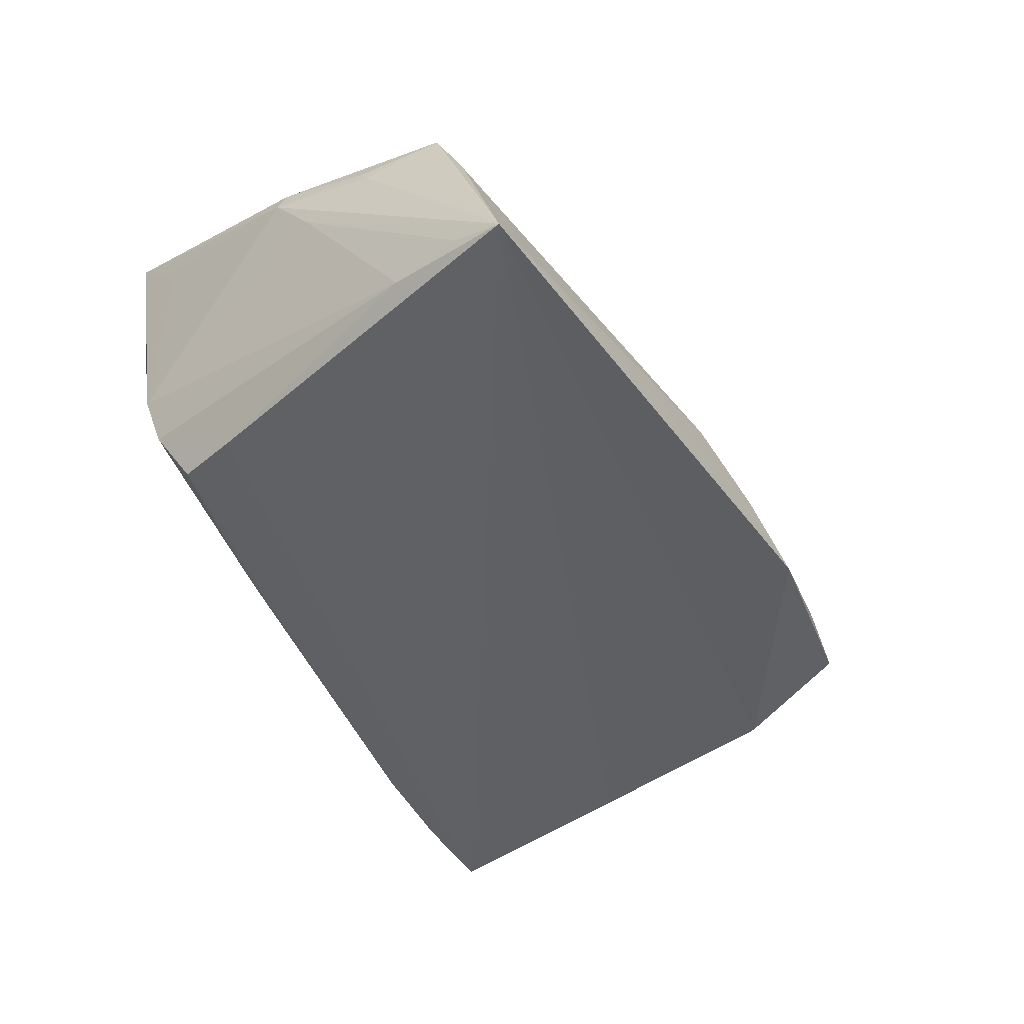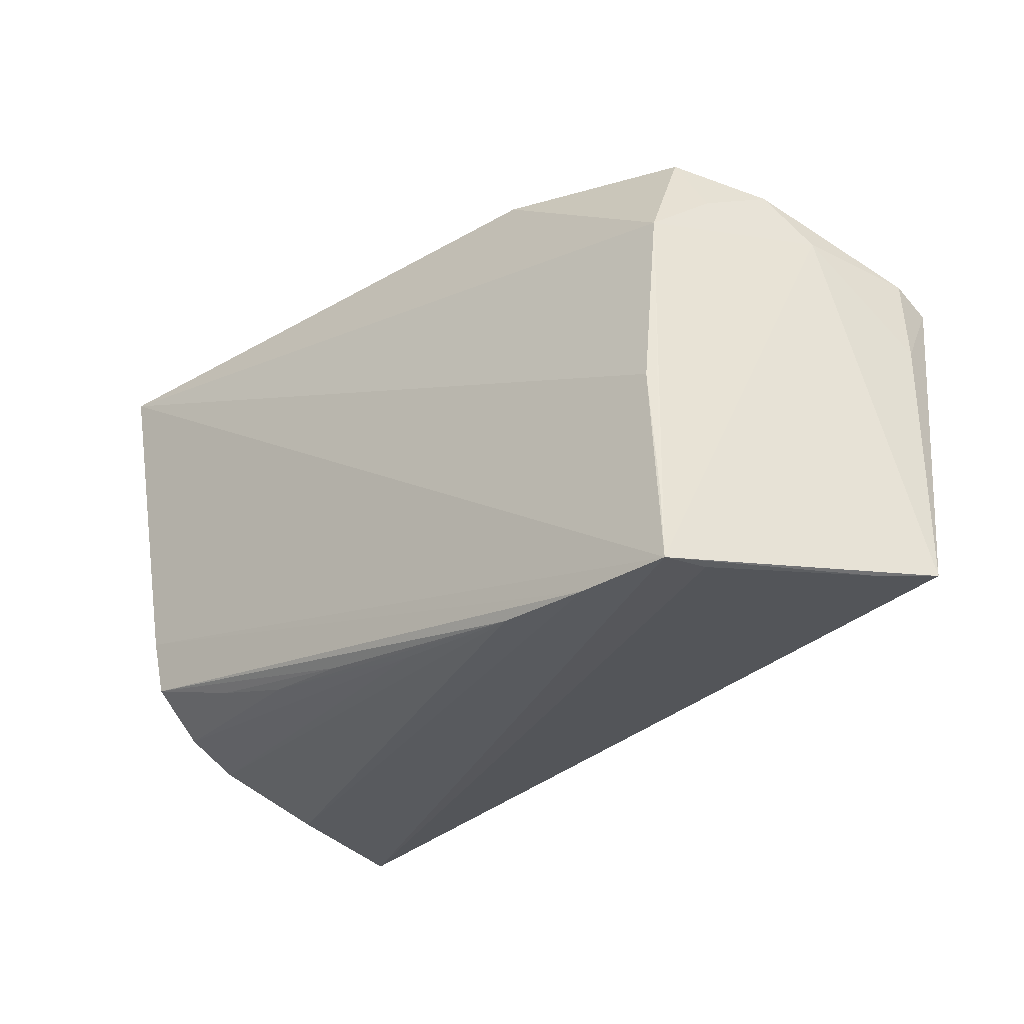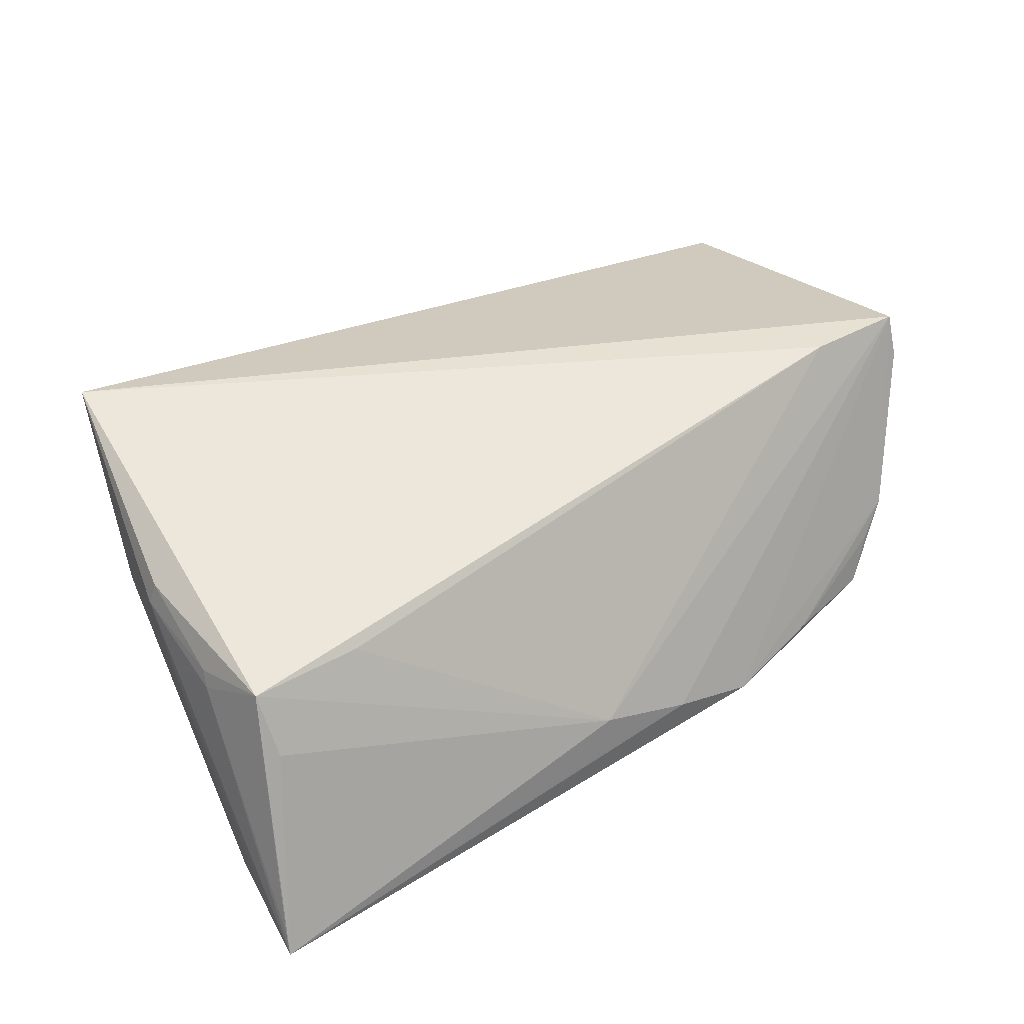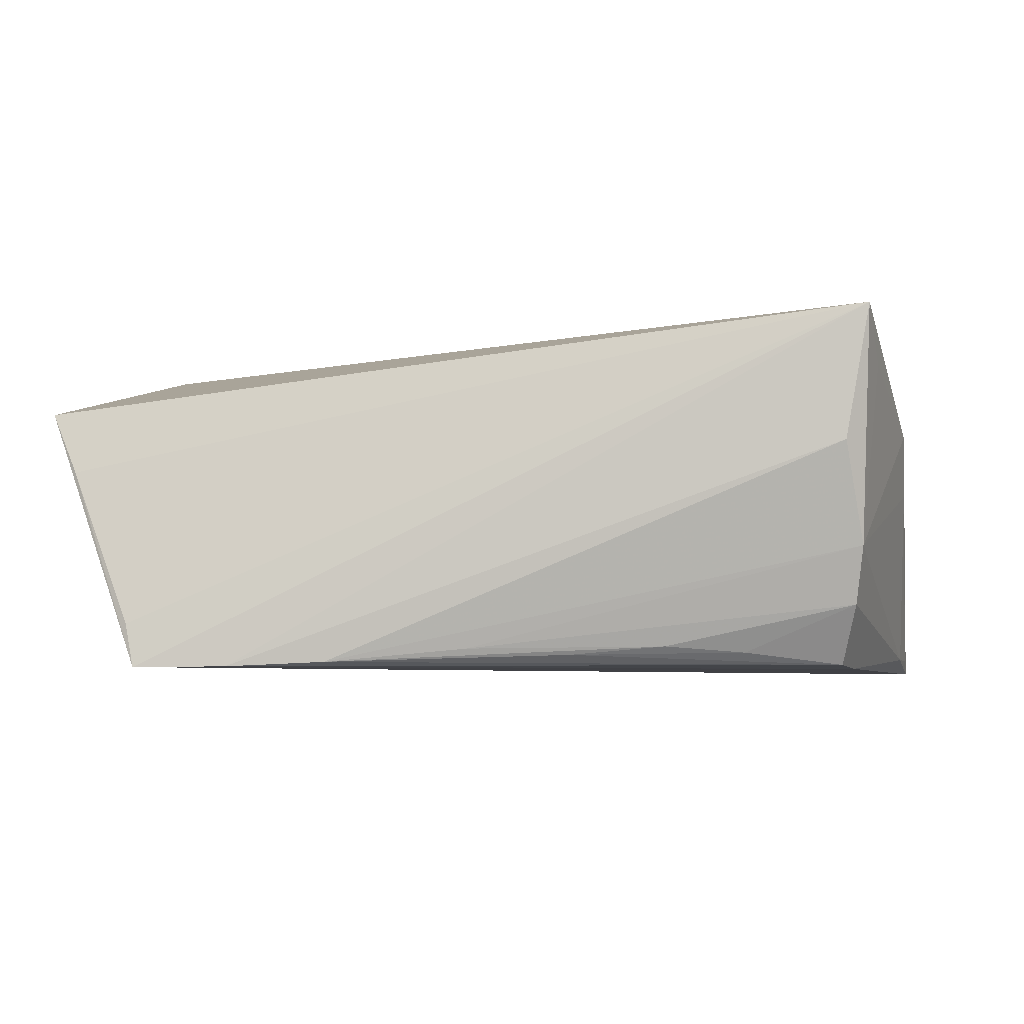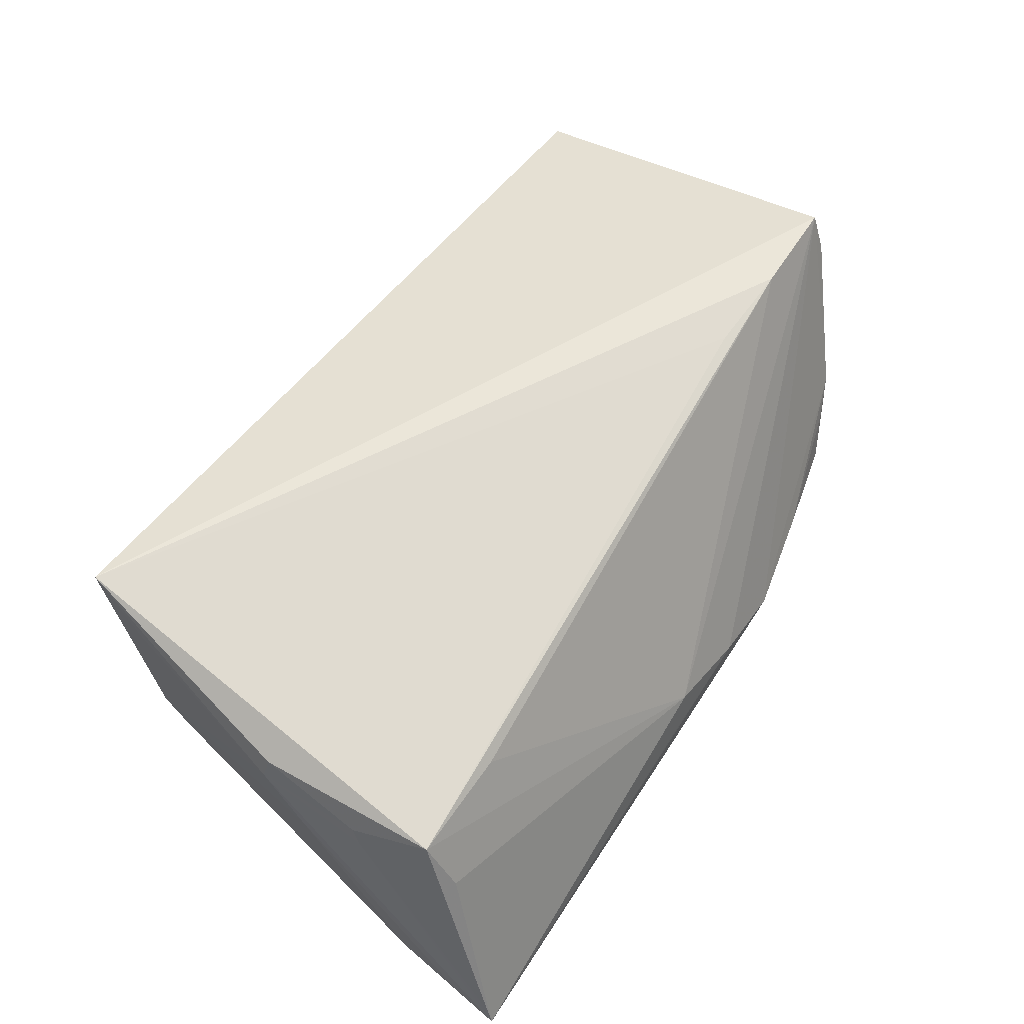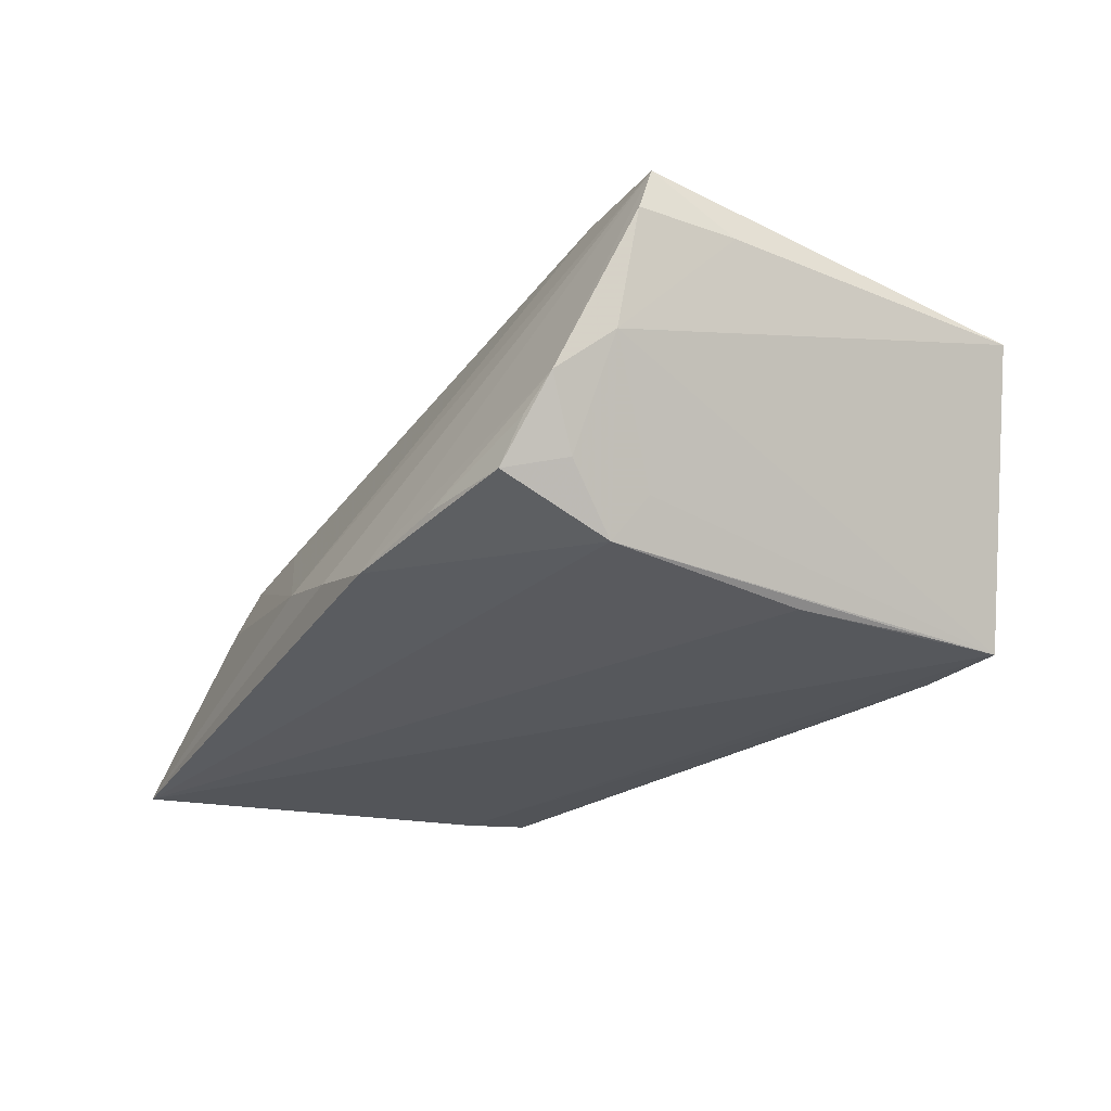
<metadata>
{"format":"obj","ext":"obj","renderer":"f3d","projection":"perspective","resolution":1024,"background":"white","views":[{"elev":-45.6,"azim":121.4,"up":"+Z"},{"elev":-31.5,"azim":-136.3,"up":"+Y"},{"elev":38.9,"azim":144.9,"up":"+Z"},{"elev":-5.8,"azim":6.8,"up":"+Z"},{"elev":57.3,"azim":122.5,"up":"+Z"},{"elev":-24.2,"azim":-119.1,"up":"+Z"}]}
</metadata>
<code>
v 0.04998 -0.02574 -0.01578
v -0.04677 0.02384 -0.01107
v 0.05822 0.01189 0.007997
v -0.05693 0.01856 0.02396
v -0.04853 -0.03614 -0.0183
v -0.06147 -0.03017 0.01144
v 0.05527 0.02628 0.002218
v -0.00236 -0.03258 -0.02175
v -0.03032 0.03416 -0.01385
v 0.05024 -0.01266 -0.0242
v 0.01104 0.03647 -0.01594
v 0.03494 -0.02517 -0.0222
v -0.04446 -0.00897 -0.02267
v -0.00461 0.03677 -0.01394
v -0.0213 -0.03512 -0.02353
v -0.0469 0.01347 -0.01359
v -0.04405 0.01716 -0.01925
v -0.01648 0.03677 -0.01697
v 0.04866 -0.03272 0.005874
v -0.0346 -0.03626 -0.02412
v 0.06083 0.02928 -0.0222
v 0.06109 0.03446 -0.02133
v 0.05199 -0.03334 0.0242
v -0.03022 0.01786 0.02267
v -0.05705 0.02046 0.01822
v -0.05754 -0.03205 0.002991
v 0.01133 -0.02966 -0.02255
v -0.04725 -0.03677 -0.0242
v -0.04651 -0.02701 -0.02354
v 0.0586 0.01301 0.005898
v 0.05603 0.02241 0.01033
v 0.04825 -0.02092 -0.02381
v -0.0584 0.007784 0.01692
v 0.05091 -0.0283 -0.007949
v -0.04273 0.01871 0.024
v -0.05334 0.02146 0.003302
v -0.04303 0.03143 -0.01277
v 0.0579 -0.001533 0.01313
v -0.04606 0.02983 -0.006678
v 0.02422 -0.02803 -0.0214
v 0.06147 0.03572 -0.0242
v 0.008205 0.03587 -0.01052
v -0.0499 0.02818 -0.002229
v 0.05931 0.01966 -0.0222
v 0.04122 0.02288 0.01108
v 0.05908 0.003833 0.001968
v 0.05874 -0.002107 0.01013
v 0.05353 -0.02523 0.01708
f 6 23 4
f 5 28 23
f 26 23 6
f 26 5 23
f 6 28 26
f 28 5 26
f 35 4 23
f 10 28 41
f 30 47 41
f 38 31 23
f 23 47 38
f 44 10 41
f 48 47 23
f 7 31 41
f 41 17 18
f 23 31 24
f 24 35 23
f 31 35 24
f 45 35 31
f 41 28 13
f 13 17 41
f 16 17 28
f 32 15 20
f 28 10 20
f 20 10 32
f 20 15 19
f 23 28 20
f 20 19 23
f 32 10 1
f 10 44 1
f 41 31 22
f 22 30 41
f 31 30 22
f 47 30 3
f 3 38 47
f 3 30 31
f 31 38 3
f 21 44 41
f 44 21 46
f 41 47 46
f 46 21 41
f 37 18 17
f 4 35 42
f 35 45 42
f 42 7 41
f 31 7 42
f 42 45 31
f 28 17 29
f 29 13 28
f 17 13 29
f 19 15 34
f 23 19 34
f 34 48 23
f 34 1 44
f 47 48 34
f 44 46 34
f 34 46 47
f 4 18 43
f 14 18 4
f 4 42 14
f 41 18 14
f 27 15 32
f 27 40 15
f 8 34 15
f 1 34 8
f 15 40 8
f 8 40 1
f 18 37 9
f 9 43 18
f 4 43 25
f 2 37 17
f 2 43 37
f 36 28 6
f 36 16 28
f 36 25 43
f 43 2 36
f 17 16 36
f 36 2 17
f 11 42 41
f 41 14 11
f 11 14 42
f 12 27 32
f 40 27 12
f 32 1 12
f 1 40 12
f 37 43 39
f 39 9 37
f 43 9 39
f 6 4 33
f 4 25 33
f 33 36 6
f 25 36 33

</code>
